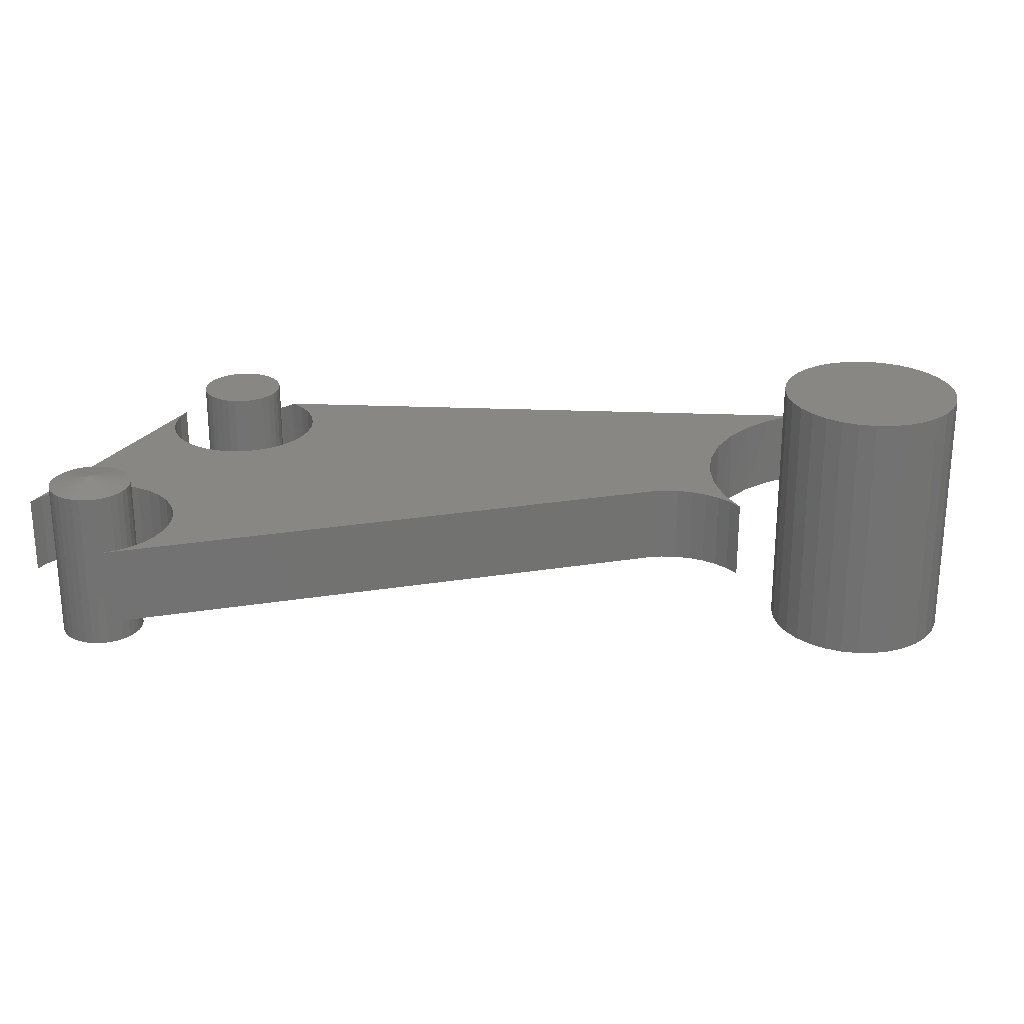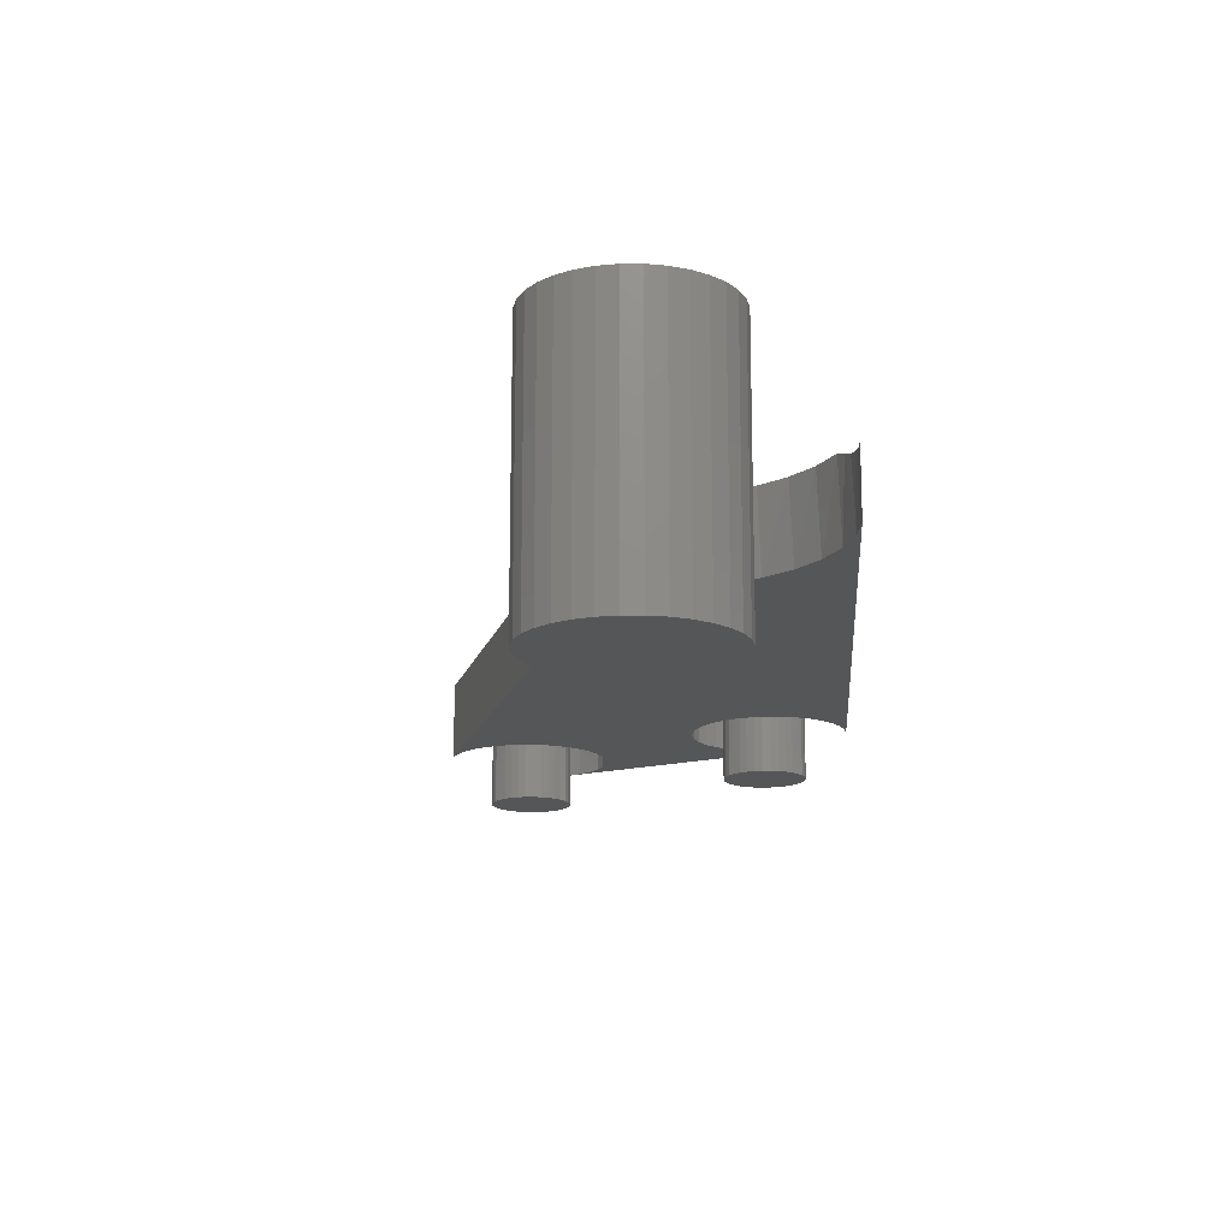
<metadata>
{"format":"stl","ext":"stl","renderer":"f3d","projection":"perspective","resolution":1024,"background":"white","views":[{"elev":25.6,"azim":-152.2,"up":"+Y"},{"elev":-15.8,"azim":-61.6,"up":"+Y"}]}
</metadata>
<code>
# stl→obj: 342 verts, 668 faces
v 0.6705 0.08594 -0.4782
v 0.6688 0.08594 -0.4789
v 0.6712 0.08594 -0.4766
v 0.6671 0.08594 -0.4782
v 0.6664 0.08594 -0.4766
v 0.6671 0.08594 -0.4749
v 0.6688 0.08594 -0.4742
v 0.6705 0.08594 -0.4749
v 0.7103 0.07812 -0.4766
v 0.7103 -0.08594 -0.4766
v 0.7095 0.07812 -0.4846
v 0.7095 -0.08594 -0.4846
v 0.7071 0.07812 -0.4924
v 0.7071 -0.08594 -0.4924
v 0.7033 0.07812 -0.4996
v 0.7033 -0.08594 -0.4996
v 0.6981 0.07812 -0.5059
v 0.6981 -0.08594 -0.5059
v 0.6919 0.07812 -0.511
v 0.6919 -0.08594 -0.511
v 0.6847 0.07812 -0.5149
v 0.6847 -0.08594 -0.5149
v 0.6769 0.07812 -0.5172
v 0.6769 -0.08594 -0.5172
v 0.6688 0.07812 -0.518
v 0.6688 -0.08594 -0.518
v 0.6607 0.07812 -0.5172
v 0.6607 -0.08594 -0.5172
v 0.653 0.07812 -0.5149
v 0.653 -0.08594 -0.5149
v 0.6458 0.07812 -0.511
v 0.6458 -0.08594 -0.511
v 0.6395 0.07812 -0.5059
v 0.6395 -0.08594 -0.5059
v 0.6344 0.07812 -0.4996
v 0.6344 -0.08594 -0.4996
v 0.6305 0.07812 -0.4924
v 0.6305 -0.08594 -0.4924
v 0.6282 0.07812 -0.4846
v 0.6282 -0.08594 -0.4846
v 0.6274 0.07812 -0.4766
v 0.6274 -0.08594 -0.4766
v 0.6282 0.07812 -0.4685
v 0.6282 -0.08594 -0.4685
v 0.6305 0.07812 -0.4607
v 0.6305 -0.08594 -0.4607
v 0.6344 0.07812 -0.4535
v 0.6344 -0.08594 -0.4535
v 0.6395 0.07812 -0.4473
v 0.6395 -0.08594 -0.4473
v 0.6458 0.07812 -0.4421
v 0.6458 -0.08594 -0.4421
v 0.653 0.07812 -0.4383
v 0.653 -0.08594 -0.4383
v 0.6607 0.07812 -0.4359
v 0.6607 -0.08594 -0.4359
v 0.6688 0.07812 -0.4351
v 0.6688 -0.08594 -0.4351
v 0.6769 0.07812 -0.4359
v 0.6769 -0.08594 -0.4359
v 0.6847 0.07812 -0.4383
v 0.6847 -0.08594 -0.4383
v 0.6919 0.07812 -0.4421
v 0.6919 -0.08594 -0.4421
v 0.6981 0.07812 -0.4473
v 0.6981 -0.08594 -0.4473
v 0.7033 0.07812 -0.4535
v 0.7033 -0.08594 -0.4535
v 0.7071 0.07812 -0.4607
v 0.7071 -0.08594 -0.4607
v 0.7095 0.07812 -0.4685
v 0.7095 -0.08594 -0.4685
v 0.6688 -0.08594 -0.1617
v 0.6607 -0.08594 -0.1625
v 0.653 -0.08594 -0.1648
v 0.6769 -0.08594 -0.1625
v 0.6847 -0.08594 -0.1648
v 0.6458 -0.08594 -0.1687
v 0.6919 -0.08594 -0.1687
v 0.6395 -0.08594 -0.1738
v 0.6981 -0.08594 -0.1738
v 0.6344 -0.08594 -0.1801
v 0.7033 -0.08594 -0.1801
v 0.6305 -0.08594 -0.1873
v 0.7071 -0.08594 -0.1873
v 0.6282 -0.08594 -0.195
v 0.7095 -0.08594 -0.195
v 0.7095 -0.08594 -0.2112
v 0.6305 -0.08594 -0.219
v 0.7071 -0.08594 -0.219
v 0.6344 -0.08594 -0.2262
v 0.7033 -0.08594 -0.2262
v 0.6395 -0.08594 -0.2324
v 0.6981 -0.08594 -0.2324
v 0.6458 -0.08594 -0.2376
v 0.6919 -0.08594 -0.2376
v 0.653 -0.08594 -0.2414
v 0.6847 -0.08594 -0.2414
v 0.6607 -0.08594 -0.2438
v 0.6688 -0.08594 -0.2446
v 0.6769 -0.08594 -0.2438
v 0.7103 -0.08594 -0.2031
v 0.6274 -0.08594 -0.2031
v 0.6282 -0.08594 -0.2112
v 0.653 0.08594 -0.1648
v 0.6607 0.08594 -0.1625
v 0.6688 0.08594 -0.1617
v 0.6769 0.08594 -0.1625
v 0.6847 0.08594 -0.1648
v 0.6458 0.08594 -0.1687
v 0.6919 0.08594 -0.1687
v 0.6395 0.08594 -0.1738
v 0.6981 0.08594 -0.1738
v 0.6344 0.08594 -0.1801
v 0.7033 0.08594 -0.1801
v 0.6305 0.08594 -0.1873
v 0.7071 0.08594 -0.1873
v 0.6282 0.08594 -0.195
v 0.7095 0.08594 -0.195
v 0.7071 0.08594 -0.219
v 0.6305 0.08594 -0.219
v 0.7095 0.08594 -0.2112
v 0.6344 0.08594 -0.2262
v 0.7033 0.08594 -0.2262
v 0.6395 0.08594 -0.2324
v 0.6981 0.08594 -0.2324
v 0.6458 0.08594 -0.2376
v 0.6919 0.08594 -0.2376
v 0.653 0.08594 -0.2414
v 0.6847 0.08594 -0.2414
v 0.6607 0.08594 -0.2438
v 0.6688 0.08594 -0.2446
v 0.6769 0.08594 -0.2438
v 0.6282 0.08594 -0.2112
v 0.6274 0.08594 -0.2031
v 0.7103 0.08594 -0.2031
v -0.01584 -0.1328 0.08872
v 0.01946 -0.1328 0.08872
v 0.001809 -0.1328 0.09046
v -0.03281 -0.1328 0.08357
v 0.03643 -0.1328 0.08357
v -0.04845 -0.1328 0.07522
v 0.05207 -0.1328 0.07522
v -0.06216 -0.1328 0.06397
v 0.06577 -0.1328 0.06397
v 0.06577 -0.1328 -0.06397
v -0.04845 -0.1328 -0.07522
v 0.05207 -0.1328 -0.07522
v -0.03281 -0.1328 -0.08357
v 0.03643 -0.1328 -0.08357
v -0.01584 -0.1328 -0.08872
v 0.01946 -0.1328 -0.08872
v 0.001809 -0.1328 -0.09046
v 0.07702 -0.1328 0.05026
v -0.07341 -0.1328 0.05026
v 0.08538 -0.1328 0.03462
v -0.08177 -0.1328 0.03462
v 0.09053 -0.1328 0.01765
v -0.08691 -0.1328 0.01765
v 0.09227 -0.1328 -3.833e-17
v -0.08865 -0.1328 -1.326e-16
v 0.09053 -0.1328 -0.01765
v -0.08691 -0.1328 -0.01765
v 0.08538 -0.1328 -0.03462
v -0.08177 -0.1328 -0.03462
v 0.07702 -0.1328 -0.05026
v -0.07341 -0.1328 -0.05026
v -0.06216 -0.1328 -0.06397
v 0.001809 0.1328 0.09046
v 0.01946 0.1328 0.08872
v -0.01584 0.1328 0.08872
v -0.03281 0.1328 0.08357
v 0.03643 0.1328 0.08357
v -0.04845 0.1328 0.07522
v 0.05207 0.1328 0.07522
v -0.06216 0.1328 0.06397
v 0.06577 0.1328 0.06397
v 0.05207 0.1328 -0.07522
v -0.04845 0.1328 -0.07522
v 0.06577 0.1328 -0.06397
v -0.03281 0.1328 -0.08357
v 0.03643 0.1328 -0.08357
v -0.01584 0.1328 -0.08872
v 0.01946 0.1328 -0.08872
v 0.001809 0.1328 -0.09046
v -0.06216 0.1328 -0.06397
v -0.07341 0.1328 -0.05026
v 0.07702 0.1328 -0.05026
v -0.08177 0.1328 -0.03462
v 0.08538 0.1328 -0.03462
v -0.08691 0.1328 -0.01765
v 0.09053 0.1328 -0.01765
v -0.08865 0.1328 -1.326e-16
v 0.09227 0.1328 -3.833e-17
v -0.08691 0.1328 0.01765
v 0.09053 0.1328 0.01765
v -0.08177 0.1328 0.03462
v 0.08538 0.1328 0.03462
v -0.07341 0.1328 0.05026
v 0.07702 0.1328 0.05026
v 0.716 0.03906 -0.4115
v 0.6716 0.03906 -0.2778
v 0.7278 0.03906 -0.4216
v 0.7026 0.03906 -0.4038
v 0.688 0.03906 -0.3988
v 0.1471 0.03906 -0.1318
v 0.1321 0.03906 -0.1304
v 0.6412 0.03906 -0.128
v 0.1616 0.03906 -0.1359
v 0.628 0.03906 -0.1354
v 0.1752 0.03906 -0.1424
v 0.6165 0.03906 -0.1452
v 0.1874 0.03906 -0.1512
v 0.6071 0.03906 -0.1571
v 0.6001 0.03906 -0.1705
v 0.5959 0.03906 -0.185
v 0.5945 0.03906 -0.2001
v 0.5961 0.03906 -0.2151
v 0.6005 0.03906 -0.2296
v 0.6077 0.03906 -0.2429
v 0.6172 0.03906 -0.2547
v 0.6289 0.03906 -0.2643
v 0.6727 0.03906 -0.3966
v 0.6573 0.03906 -0.3972
v 0.6422 0.03906 -0.4007
v 0.6281 0.03906 -0.407
v 0.6154 0.03906 -0.4158
v 0.6046 0.03906 -0.4268
v 0.5959 0.03906 -0.4396
v 0.5899 0.03906 -0.4538
v 0.5866 0.03906 -0.4689
v 0.5861 0.03906 -0.4844
v 0.5886 0.03906 -0.4996
v 0.5938 0.03906 -0.5142
v 0.6017 0.03906 -0.5275
v 0.6119 0.03906 -0.5391
v 0.7374 0.03906 -0.4336
v 0.6867 0.03906 -0.2766
v 0.7013 0.03906 -0.2724
v 0.7148 0.03906 -0.2656
v 0.7267 0.03906 -0.2563
v 0.7366 0.03906 -0.2448
v 0.7441 0.03906 -0.2317
v 0.749 0.03906 -0.2174
v 0.751 0.03906 -0.2024
v 0.751 0.03906 -0.4774
v 0.7493 0.03906 -0.4621
v 0.7447 0.03906 -0.4473
v 0.1147 0.03906 -0.1218
v 0.6555 0.03906 -0.1232
v 0.1171 0.03906 -0.1315
v 0.1025 0.03906 -0.1353
v 0.08882 0.03906 -0.1415
v 0.1364 0.03906 -0.09752
v 0.153 0.03906 -0.06954
v 0.1639 0.03906 -0.0389
v 0.1688 0.03906 -0.006726
v 0.1674 0.03906 0.02578
v 0.1598 0.03906 0.05743
v 0.1463 0.03906 0.08704
v 0.1274 0.03906 0.1135
v 0.6422 0.03906 -0.2716
v 0.6566 0.03906 -0.2761
v 0.1584 -0.03906 0.06144
v 0.1438 -0.03906 0.09122
v 0.1669 -0.03906 0.0294
v 0.1689 -0.03906 -0.003681
v 0.1645 -0.03906 -0.03653
v 0.1537 -0.03906 -0.06788
v 0.1371 -0.03906 -0.09654
v 0.1238 -0.03906 0.1176
v 0.1178 0.03372 0.1237
v 0.09894 -0.03906 0.1396
v 0.07031 -0.03906 0.1562
v 0.07031 0.02344 0.1562
v 0.08468 0.02435 0.1488
v 0.09621 0.02632 0.1415
v 0.107 0.02935 0.1333
v 0.1152 -0.03906 -0.1214
v 0.08882 -0.03906 -0.1415
v 0.7025 -0.03906 -0.1271
v 0.7025 0.02344 -0.1271
v 0.6879 -0.03906 -0.1228
v 0.6937 0.02428 -0.1241
v 0.643 -0.03906 -0.1272
v 0.6 -0.03906 -0.2284
v 0.607 -0.03906 -0.2419
v 0.5958 -0.03906 -0.2138
v 0.5945 -0.03906 -0.1986
v 0.5962 -0.03906 -0.1835
v 0.6007 -0.03906 -0.169
v 0.608 -0.03906 -0.1556
v 0.6178 -0.03906 -0.1439
v 0.6296 -0.03906 -0.1343
v 0.6727 -0.03906 -0.1213
v 0.6711 0.03094 -0.1213
v 0.6819 0.02699 -0.1218
v 0.6872 0.02558 -0.1226
v 0.6576 -0.03906 -0.1228
v 0.6608 0.03599 -0.1222
v 0.6165 -0.03906 -0.2539
v 0.628 -0.03906 -0.2638
v 0.6413 -0.03906 -0.2712
v 0.6558 -0.03906 -0.2759
v 0.6709 -0.03906 -0.2778
v 0.6861 -0.03906 -0.2767
v 0.7008 -0.03906 -0.2726
v 0.7144 -0.03906 -0.2658
v 0.7264 -0.03906 -0.2565
v 0.7364 -0.03906 -0.2451
v 0.744 -0.03906 -0.2319
v 0.749 -0.03906 -0.2175
v 0.751 -0.03906 -0.2024
v 0.7278 -0.03906 -0.4216
v 0.716 -0.03906 -0.4115
v 0.7026 -0.03906 -0.4038
v 0.688 -0.03906 -0.3988
v 0.1321 -0.03906 -0.1304
v 0.1471 -0.03906 -0.1318
v 0.1616 -0.03906 -0.1359
v 0.1752 -0.03906 -0.1424
v 0.1874 -0.03906 -0.1512
v 0.6119 -0.03906 -0.5391
v 0.6017 -0.03906 -0.5275
v 0.5938 -0.03906 -0.5142
v 0.5886 -0.03906 -0.4996
v 0.5861 -0.03906 -0.4844
v 0.5866 -0.03906 -0.4689
v 0.5899 -0.03906 -0.4538
v 0.5959 -0.03906 -0.4396
v 0.6046 -0.03906 -0.4268
v 0.6154 -0.03906 -0.4158
v 0.6281 -0.03906 -0.407
v 0.6422 -0.03906 -0.4007
v 0.6573 -0.03906 -0.3972
v 0.6727 -0.03906 -0.3966
v 0.7374 -0.03906 -0.4336
v 0.7447 -0.03906 -0.4473
v 0.7493 -0.03906 -0.4621
v 0.751 -0.03906 -0.4774
v 0.1025 -0.03906 -0.1353
v 0.1171 -0.03906 -0.1315
f 1 2 3
f 2 4 3
f 5 6 7
f 5 7 8
f 5 8 3
f 5 3 4
f 9 10 11
f 11 10 12
f 11 12 13
f 13 12 14
f 13 14 15
f 15 14 16
f 15 16 17
f 17 16 18
f 17 18 19
f 19 18 20
f 19 20 21
f 21 20 22
f 21 22 23
f 23 22 24
f 23 24 25
f 25 24 26
f 25 26 27
f 27 26 28
f 27 28 29
f 29 28 30
f 29 30 31
f 31 30 32
f 31 32 33
f 33 32 34
f 33 34 35
f 35 34 36
f 35 36 37
f 37 36 38
f 37 38 39
f 39 38 40
f 39 40 41
f 41 40 42
f 41 42 43
f 43 42 44
f 43 44 45
f 45 44 46
f 45 46 47
f 47 46 48
f 47 48 49
f 49 48 50
f 49 50 51
f 51 50 52
f 51 52 53
f 53 52 54
f 53 54 55
f 55 54 56
f 55 56 57
f 57 56 58
f 57 58 59
f 59 58 60
f 59 60 61
f 61 60 62
f 61 62 63
f 63 62 64
f 63 64 65
f 65 64 66
f 65 66 67
f 67 66 68
f 67 68 69
f 69 68 70
f 69 70 71
f 71 70 72
f 71 72 9
f 9 72 10
f 1 3 9
f 1 9 11
f 1 11 13
f 1 13 15
f 1 15 17
f 1 17 2
f 5 4 33
f 5 33 35
f 5 35 37
f 5 37 39
f 5 39 41
f 4 2 25
f 4 25 27
f 4 27 29
f 4 29 31
f 4 31 33
f 2 17 19
f 2 19 21
f 2 21 23
f 2 23 25
f 6 5 41
f 6 41 43
f 6 43 45
f 6 45 47
f 6 47 49
f 6 49 7
f 3 8 65
f 3 65 67
f 3 67 69
f 3 69 71
f 3 71 9
f 8 7 57
f 8 57 59
f 8 59 61
f 8 61 63
f 8 63 65
f 7 49 51
f 7 51 53
f 7 53 55
f 7 55 57
f 58 56 54
f 60 58 54
f 60 54 62
f 62 54 52
f 62 52 64
f 64 52 50
f 64 50 66
f 66 50 48
f 66 48 68
f 68 48 46
f 68 46 70
f 70 46 44
f 70 44 72
f 12 38 14
f 14 38 36
f 14 36 16
f 16 36 34
f 16 34 18
f 18 34 32
f 18 32 20
f 20 32 30
f 20 30 22
f 22 30 28
f 22 28 26
f 22 26 24
f 72 44 10
f 10 44 42
f 10 42 12
f 12 42 40
f 12 40 38
f 73 74 75
f 76 73 75
f 76 75 77
f 77 75 78
f 77 78 79
f 79 78 80
f 79 80 81
f 81 80 82
f 81 82 83
f 83 82 84
f 83 84 85
f 85 84 86
f 85 86 87
f 88 89 90
f 90 89 91
f 90 91 92
f 92 91 93
f 92 93 94
f 94 93 95
f 94 95 96
f 96 95 97
f 96 97 98
f 98 97 99
f 98 99 100
f 98 100 101
f 87 86 102
f 102 86 103
f 102 103 88
f 88 103 104
f 88 104 89
f 105 106 107
f 105 107 108
f 109 105 108
f 110 105 109
f 111 110 109
f 112 110 111
f 113 112 111
f 114 112 113
f 115 114 113
f 116 114 115
f 117 116 115
f 118 116 117
f 119 118 117
f 120 121 122
f 123 121 120
f 124 123 120
f 125 123 124
f 126 125 124
f 127 125 126
f 128 127 126
f 129 127 128
f 130 129 128
f 131 129 130
f 132 131 130
f 133 132 130
f 121 134 122
f 122 134 135
f 122 135 136
f 136 135 118
f 136 118 119
f 136 102 122
f 122 102 88
f 122 88 120
f 120 88 90
f 120 90 124
f 124 90 92
f 124 92 126
f 126 92 94
f 126 94 128
f 128 94 96
f 128 96 130
f 130 96 98
f 130 98 133
f 133 98 101
f 133 101 132
f 132 101 100
f 132 100 131
f 131 100 99
f 131 99 129
f 129 99 97
f 129 97 127
f 127 97 95
f 127 95 125
f 125 95 93
f 125 93 123
f 123 93 91
f 123 91 121
f 121 91 89
f 121 89 134
f 134 89 104
f 134 104 135
f 135 104 103
f 135 103 118
f 118 103 86
f 118 86 116
f 116 86 84
f 116 84 114
f 114 84 82
f 114 82 112
f 112 82 80
f 112 80 110
f 110 80 78
f 110 78 105
f 105 78 75
f 105 75 106
f 106 75 74
f 106 74 107
f 107 74 73
f 107 73 108
f 108 73 76
f 108 76 109
f 109 76 77
f 109 77 111
f 111 77 79
f 111 79 113
f 113 79 81
f 113 81 115
f 115 81 83
f 115 83 117
f 117 83 85
f 117 85 119
f 119 85 87
f 119 87 136
f 136 87 102
f 137 138 139
f 138 137 140
f 138 140 141
f 141 140 142
f 141 142 143
f 143 142 144
f 143 144 145
f 146 147 148
f 148 147 149
f 148 149 150
f 150 149 151
f 150 151 152
f 152 151 153
f 145 144 154
f 154 144 155
f 154 155 156
f 156 155 157
f 156 157 158
f 158 157 159
f 158 159 160
f 160 159 161
f 160 161 162
f 162 161 163
f 162 163 164
f 164 163 165
f 164 165 166
f 166 165 167
f 166 167 146
f 146 167 168
f 146 168 147
f 169 170 171
f 172 171 170
f 173 172 170
f 174 172 173
f 175 174 173
f 176 174 175
f 177 176 175
f 178 179 180
f 181 179 178
f 182 181 178
f 183 181 182
f 184 183 182
f 185 183 184
f 179 186 180
f 180 186 187
f 180 187 188
f 188 187 189
f 188 189 190
f 190 189 191
f 190 191 192
f 192 191 193
f 192 193 194
f 194 193 195
f 194 195 196
f 196 195 197
f 196 197 198
f 198 197 199
f 198 199 200
f 200 199 176
f 200 176 177
f 194 160 192
f 192 160 162
f 192 162 190
f 190 162 164
f 190 164 188
f 188 164 166
f 188 166 180
f 180 166 146
f 180 146 178
f 178 146 148
f 178 148 182
f 182 148 150
f 182 150 184
f 184 150 152
f 184 152 185
f 185 152 153
f 185 153 183
f 183 153 151
f 183 151 181
f 181 151 149
f 181 149 179
f 179 149 147
f 179 147 186
f 186 147 168
f 186 168 187
f 187 168 167
f 187 167 189
f 189 167 165
f 189 165 191
f 191 165 163
f 191 163 193
f 193 163 161
f 193 161 195
f 195 161 159
f 195 159 197
f 197 159 157
f 197 157 199
f 199 157 155
f 199 155 176
f 176 155 144
f 176 144 174
f 174 144 142
f 174 142 172
f 172 142 140
f 172 140 171
f 171 140 137
f 171 137 169
f 169 137 139
f 169 139 170
f 170 139 138
f 170 138 173
f 173 138 141
f 173 141 175
f 175 141 143
f 175 143 177
f 177 143 145
f 177 145 200
f 200 145 154
f 200 154 198
f 198 154 156
f 198 156 196
f 196 156 158
f 196 158 194
f 194 158 160
f 201 202 203
f 204 202 201
f 205 202 204
f 206 207 208
f 209 206 208
f 210 209 208
f 211 209 210
f 212 211 210
f 213 211 212
f 213 212 214
f 213 214 215
f 213 215 216
f 213 216 217
f 213 217 218
f 213 218 219
f 213 219 220
f 213 220 221
f 213 221 222
f 213 222 223
f 213 223 224
f 213 224 225
f 213 225 226
f 213 226 227
f 213 227 228
f 213 228 229
f 213 229 230
f 213 230 231
f 213 231 232
f 213 232 233
f 213 233 234
f 213 234 235
f 213 235 236
f 237 203 202
f 237 202 238
f 237 238 239
f 237 239 240
f 237 240 241
f 237 241 242
f 237 242 243
f 237 243 244
f 237 244 245
f 245 246 247
f 245 247 248
f 245 248 237
f 249 250 208
f 249 208 207
f 249 207 251
f 249 251 252
f 249 252 253
f 250 249 254
f 250 254 255
f 250 255 256
f 250 256 257
f 250 257 258
f 250 258 259
f 250 259 260
f 250 260 261
f 223 222 262
f 223 262 263
f 223 263 202
f 223 202 205
f 264 265 260
f 259 264 260
f 266 264 259
f 258 266 259
f 267 266 258
f 257 267 258
f 268 267 257
f 256 268 257
f 269 268 256
f 255 269 256
f 270 269 255
f 261 260 265
f 261 265 271
f 261 271 272
f 273 274 275
f 273 275 276
f 273 276 277
f 273 277 278
f 273 278 272
f 273 272 271
f 255 254 270
f 270 254 249
f 270 249 279
f 279 249 253
f 279 253 280
f 281 282 274
f 274 282 275
f 283 284 281
f 284 282 281
f 285 208 250
f 219 286 287
f 286 219 218
f 218 288 286
f 288 218 217
f 217 289 288
f 289 217 216
f 216 290 289
f 290 216 215
f 215 291 290
f 291 215 214
f 214 292 291
f 292 214 212
f 212 293 292
f 293 212 210
f 210 294 293
f 294 210 208
f 208 285 294
f 295 296 297
f 297 283 295
f 298 283 297
f 284 283 298
f 299 285 250
f 299 250 300
f 299 300 296
f 299 296 295
f 219 287 220
f 220 287 301
f 220 301 221
f 221 301 302
f 221 302 222
f 222 302 303
f 222 303 262
f 262 303 304
f 262 304 263
f 263 304 305
f 263 305 202
f 202 305 306
f 202 306 238
f 238 306 307
f 238 307 239
f 239 307 308
f 239 308 240
f 240 308 309
f 240 309 241
f 241 309 310
f 241 310 242
f 242 310 311
f 242 311 243
f 243 311 312
f 243 312 244
f 244 312 313
f 244 313 245
f 261 300 250
f 261 296 300
f 297 296 261
f 297 261 272
f 297 272 278
f 297 278 277
f 297 277 276
f 275 282 284
f 275 284 298
f 275 298 297
f 275 297 276
f 314 305 315
f 315 305 316
f 316 305 317
f 285 318 319
f 285 319 294
f 319 320 294
f 294 320 321
f 294 321 293
f 322 323 324
f 322 324 325
f 322 325 326
f 322 326 327
f 322 327 328
f 322 328 329
f 322 329 330
f 322 330 331
f 322 331 332
f 322 332 333
f 322 333 334
f 322 334 335
f 322 335 336
f 322 336 302
f 322 302 301
f 322 301 287
f 322 287 286
f 322 286 288
f 322 288 289
f 322 289 290
f 322 290 291
f 322 291 292
f 322 292 293
f 322 293 321
f 274 273 295
f 274 295 283
f 274 283 281
f 337 313 312
f 337 312 311
f 337 311 310
f 337 310 309
f 337 309 308
f 337 308 307
f 337 307 306
f 337 306 305
f 337 305 314
f 313 337 338
f 313 338 339
f 313 339 340
f 279 280 341
f 279 341 342
f 279 342 318
f 279 318 285
f 279 285 299
f 279 299 295
f 279 295 270
f 336 317 305
f 336 305 304
f 336 304 303
f 336 303 302
f 295 273 271
f 295 271 265
f 295 265 264
f 295 264 266
f 295 266 267
f 295 267 268
f 295 268 269
f 295 269 270
f 226 332 227
f 227 332 331
f 227 331 228
f 228 331 330
f 228 330 229
f 229 330 329
f 229 329 230
f 230 329 328
f 230 328 231
f 231 328 327
f 231 327 232
f 232 327 326
f 232 326 233
f 233 326 325
f 233 325 234
f 234 325 324
f 234 324 235
f 235 324 323
f 235 323 236
f 332 226 333
f 333 226 225
f 333 225 334
f 334 225 224
f 334 224 335
f 335 224 223
f 335 223 336
f 336 223 205
f 336 205 317
f 317 205 204
f 317 204 316
f 316 204 201
f 316 201 315
f 315 201 203
f 315 203 314
f 314 203 237
f 314 237 337
f 337 237 248
f 337 248 338
f 338 248 247
f 338 247 339
f 339 247 246
f 339 246 340
f 322 213 323
f 323 213 236
f 207 342 251
f 251 342 341
f 251 341 252
f 252 341 280
f 252 280 253
f 342 207 318
f 318 207 206
f 318 206 319
f 319 206 209
f 319 209 320
f 320 209 211
f 320 211 321
f 321 211 213
f 321 213 322
f 340 246 313
f 313 246 245

</code>
